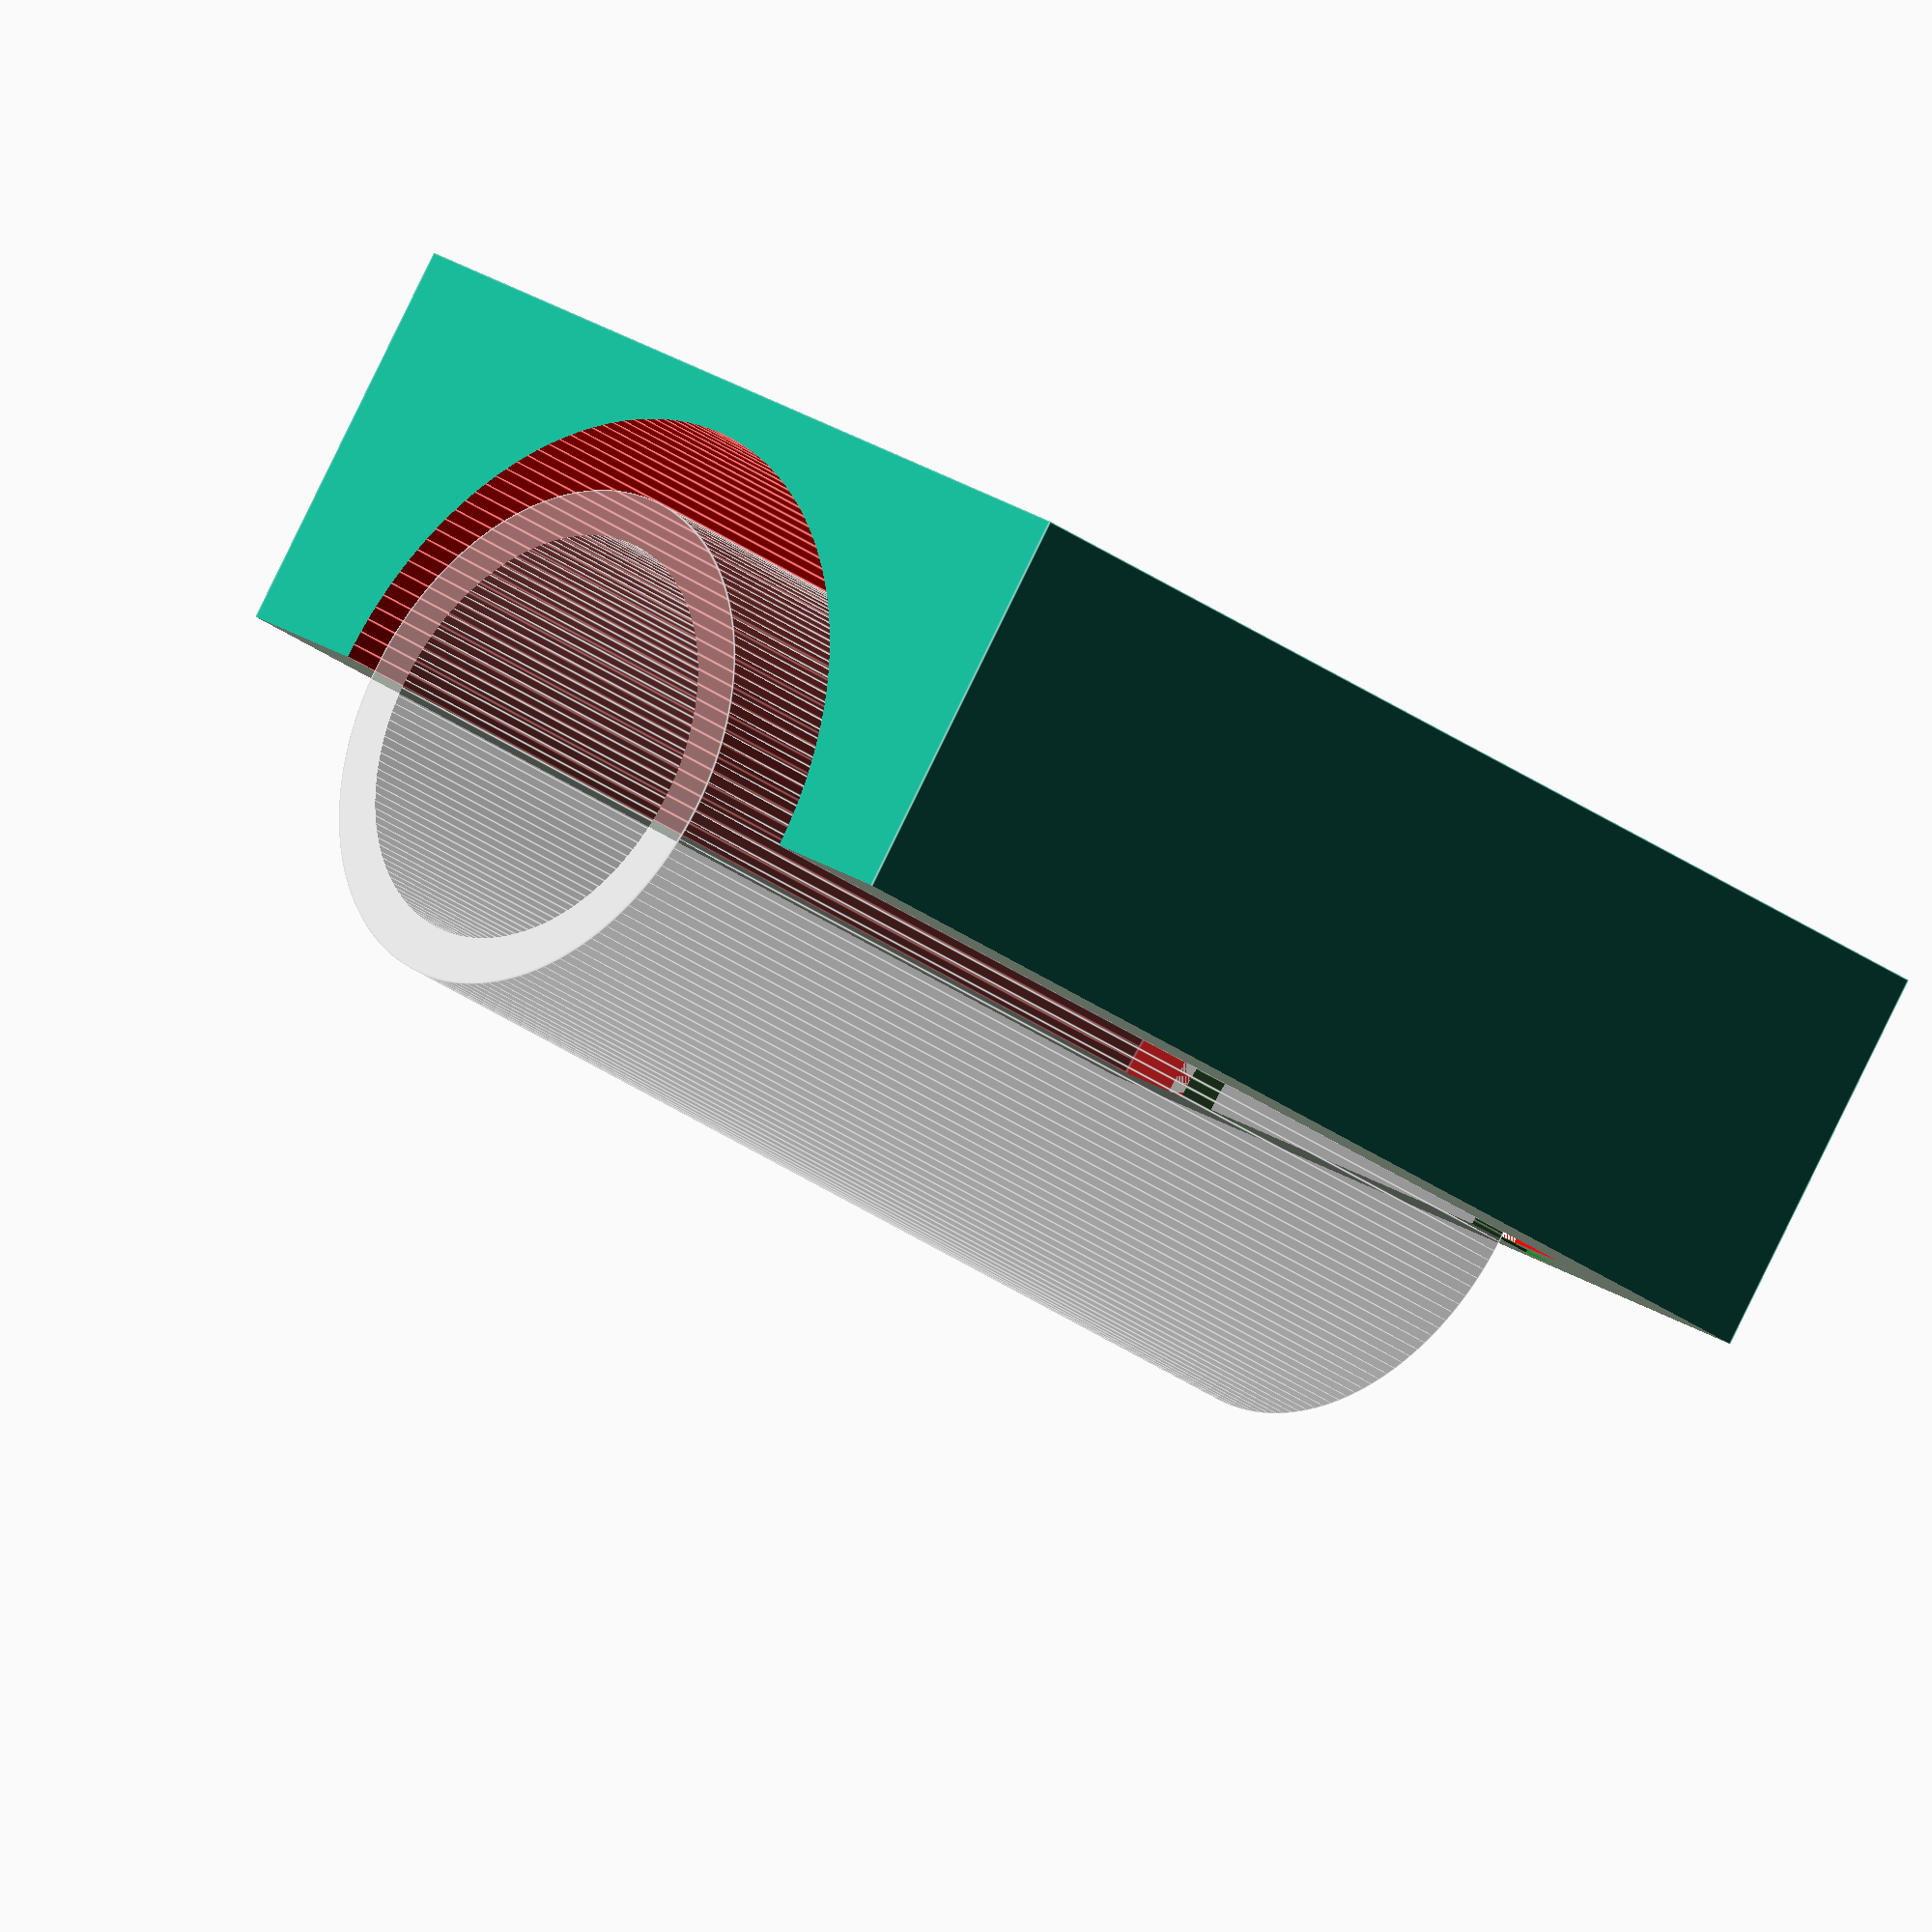
<openscad>
$fn=155;

module glass() {
   difference() {
      cylinder(h=30,d=13.00,center=true);
      cylinder(h=32,d=10.61,center=true);
   }
}

module sheath() {
   color("Red") difference() {
      cylinder(h=30,d=17.50,center=true);
      cylinder(h=32,d=13.02,center=true);
   }   
}

module displacer() {
      cylinder(h=32,d=13.02,center=true);
}

%glass();
difference() {
   translate([0,0,-2]) cube([25,20,32],center=true);
   translate([0,0,0]) sheath();
   translate([0,16,-2]) cube([27,32,35],center=true);
   translate([0,0,1]) cylinder(h=32,d=14,center=true);
   color("Green") translate([0,0,-2]) glass();
}

//color("Green") translate([0,0,0]) glass();
</openscad>
<views>
elev=208.1 azim=35.9 roll=138.6 proj=o view=edges
</views>
